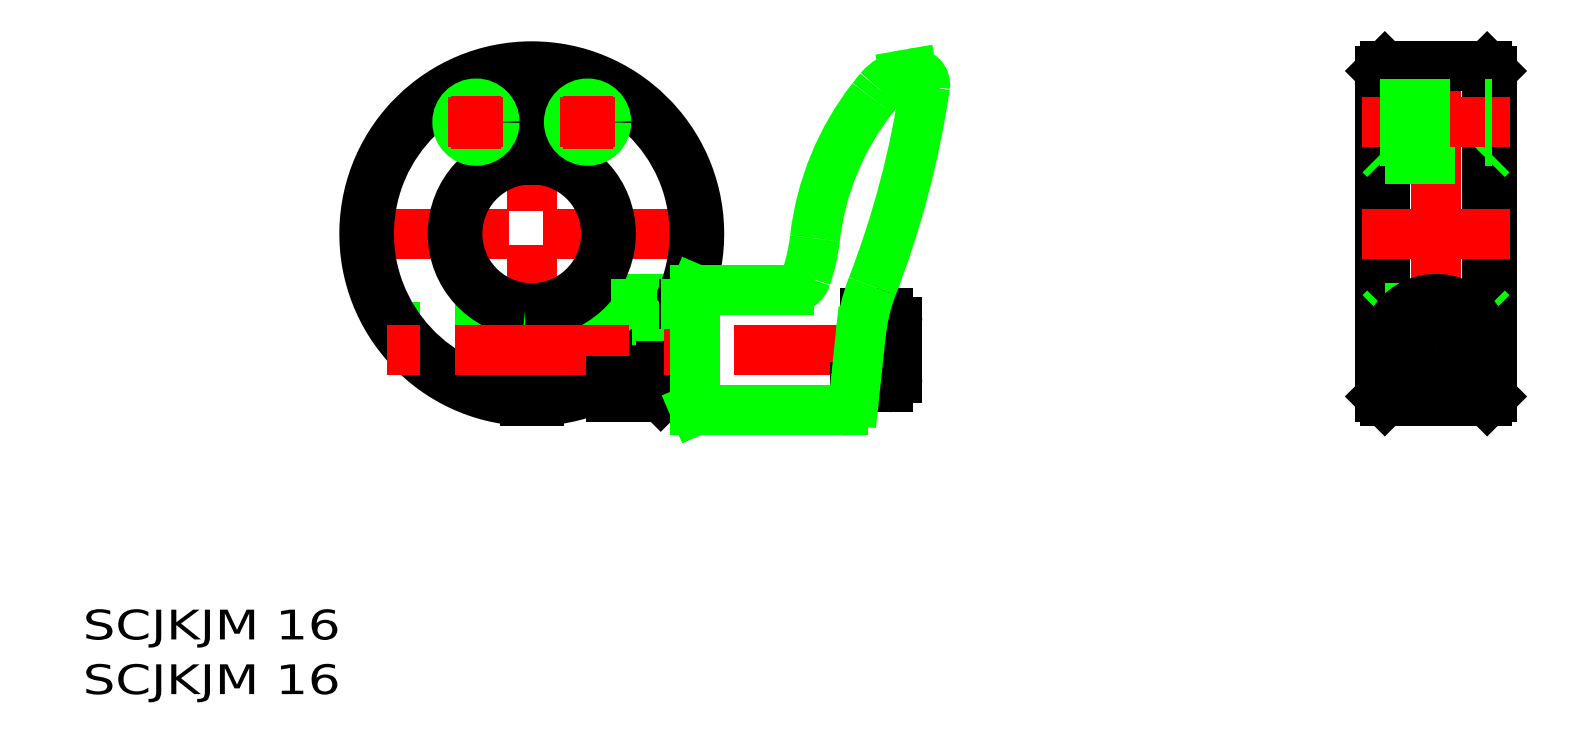
<metadata>
{"format":"dxf","ext":"dxf","renderer":"ezdxf+matplotlib","layout":"modelspace","background":"white","min_lineweight":24,"dpi":150}
</metadata>
<code>
0
SECTION
2
ENTITIES
0
LINE
8
CSLAYER2
10
88.27
20
69.49
11
48.27
21
69.49
0
LINE
8
CSLAYER2
10
68.27
20
49.49
11
68.27
21
89.49
0
LINE
8
CSLAYER1
10
67.52
20
51.51
11
67.52
21
61.53
0
LINE
8
CSLAYER1
10
67.52
20
77.46
11
67.52
21
83.99
0
LINE
8
CSLAYER1
10
69.02
20
51.51
11
69.02
21
61.53
0
LINE
8
CSLAYER1
10
69.02
20
77.46
11
69.02
21
83.99
0
LINE
8
CSLAYER1
10
76.77
20
54.24
11
69.02
21
54.24
0
LINE
8
CSLAYER1
10
76.77
20
59.74
11
69.02
21
59.74
0
LINE
8
CSLAYER1
10
67.52
20
54.49
11
58.32
21
54.49
0
LINE
8
CSLAYER1
10
67.52
20
54.99
11
58.32
21
54.99
0
LINE
8
CSLAYER1
10
67.52
20
59.49
11
53.3
21
59.49
0
LINE
8
CSLAYER1
10
67.52
20
58.99
11
53.65
21
58.99
0
LINE
8
CSLAYER1
10
76.77
20
53.62
11
76.77
21
62.49
0
LINE
8
CSLAYER1
10
84.85
20
62.49
11
76.77
21
62.49
0
ARC
8
CSLAYER1
10
68.27
20
69.49
40
18
50
-87.61
51
267.6
0
ARC
8
CSLAYER1
10
68.27
20
69.49
40
17.5
50
-87.54
51
267.5
0
ARC
8
CSLAYER1
10
68.27
20
69.49
40
8
50
-84.62
51
84.62
0
ARC
8
CSLAYER1
10
68.27
20
69.49
40
8.5
50
-84.94
51
84.94
0
ARC
8
CSLAYER1
10
68.27
20
69.49
40
8
50
95.38
51
264.6
0
ARC
8
CSLAYER1
10
68.27
20
69.49
40
8.5
50
95.06
51
264.9
0
LINE
8
CSLAYER1
10
69.02
20
83.99
11
67.52
21
83.99
0
LINE
8
CSLAYER1
10
81.77
20
51.99
11
81.77
21
57.59
0
LINE
8
CSLAYER1
10
81.77
20
57.59
11
81.77
21
61.99
0
LINE
8
CSLAYER1
10
81.77
20
51.99
11
76.77
21
51.99
0
LINE
8
CSLAYER1
10
81.77
20
61.99
11
76.77
21
61.99
0
LINE
8
CSLAYER1
10
82.13
20
51.99
11
82.13
21
58.01
0
LINE
8
CSLAYER1
10
82.13
20
58.01
11
82.13
21
61.99
0
LINE
8
CSLAYER1
10
85.77
20
51.99
11
82.13
21
51.99
0
LINE
8
CSLAYER1
10
81.77
20
52.36
11
82.13
21
51.99
0
LINE
8
CSLAYER2
10
108.8
20
56.99
11
52.65
21
56.99
0
LINE
8
CSLAYER1
10
81.77
20
61.63
11
82.13
21
61.99
0
LINE
8
CSLAYER1
10
85.77
20
61.99
11
84.63
21
61.99
0
LINE
8
CSLAYER1
10
84.63
20
61.99
11
82.13
21
61.99
0
LINE
8
CSLAYER1
10
76.77
20
51.99
11
76.77
21
53.62
0
LINE
8
CSLAYER1
10
171.5
20
86.99
11
171.5
21
51.99
0
LINE
8
CSLAYER1
10
159.5
20
86.99
11
159.5
21
51.99
0
LINE
8
CSLAYER1
10
171
20
87.49
11
171
21
51.49
0
LINE
8
CSLAYER1
10
160
20
87.49
11
160
21
51.49
0
LINE
8
CSLAYER2
10
165.5
20
89.49
11
165.5
21
49.49
0
LINE
8
CSLAYER2
10
159
20
56.99
11
172
21
56.99
0
LINE
8
CSLAYER1
10
160
20
51.49
11
159.5
21
51.99
0
LINE
8
CSLAYER1
10
159.5
20
60.99
11
160
21
61.49
0
LINE
8
CSLAYER1
10
171
20
51.49
11
171.5
21
51.99
0
LINE
8
CSLAYER1
10
171
20
61.49
11
171.5
21
60.99
0
LINE
8
CSLAYER2
10
157.5
20
69.49
11
173.5
21
69.49
0
LINE
8
CSLAYER1
10
159.5
20
83.99
11
171.5
21
83.99
0
LINE
8
CSLAYER1
10
160
20
77.49
11
159.5
21
77.99
0
LINE
8
CSLAYER1
10
159.5
20
86.99
11
160
21
87.49
0
LINE
8
CSLAYER1
10
171.5
20
77.99
11
171
21
77.49
0
LINE
8
CSLAYER1
10
171
20
87.49
11
171.5
21
86.99
0
LINE
8
CSLAYER1
10
160
20
87.49
11
171
21
87.49
0
LINE
8
CSLAYER1
10
160
20
51.49
11
171
21
51.49
0
LINE
8
CSLAYER1
10
160
20
77.49
11
171
21
77.49
0
LINE
8
CSLAYER1
10
160
20
61.49
11
171
21
61.49
0
CIRCLE
8
CSLAYER1
10
165.5
20
56.99
40
2.5
0
CIRCLE
8
CSLAYER1
10
165.5
20
56.99
40
2
0
CIRCLE
8
CSLAYER1
10
165.5
20
56.99
40
2.75
0
ARC
8
CSLAYER1
10
165.5
20
56.99
40
5.5
50
-37.74
51
217.7
0
LINE
8
CSLAYER1
10
161.1
20
53.62
11
169.8
21
53.62
0
TEXT
8
CSLAYER1
10
20
20
20
40
3.2
41
0.9992
1
SCJKJM 16
50
0
51
0
7
EASYDRAW_FONT
72
     5
11
47.71
21
20
0
TEXT
8
CSLAYER1
10
20
20
25.88
40
3.2
41
0.9992
1
SCJKJM 16
50
0
51
0
7
EASYDRAW_FONT
72
     5
11
47.71
21
25.88
0
CIRCLE
8
CSLAYER1
10
62.27
20
81.49
40
1.7
0
CIRCLE
8
CSLAYER1
10
62.27
20
81.49
40
2
0
LINE
8
CSLAYER2
10
59.31
20
81.49
11
65.22
21
81.49
0
LINE
8
CSLAYER2
10
62.27
20
84.33
11
62.27
21
78.65
0
CIRCLE
8
CSLAYER1
10
74.27
20
81.49
40
1.7
0
CIRCLE
8
CSLAYER1
10
74.27
20
81.49
40
2
0
LINE
8
CSLAYER2
10
74.27
20
84.33
11
74.27
21
78.65
0
LINE
8
CSLAYER2
10
77.22
20
81.49
11
71.31
21
81.49
0
LINE
8
CSLAYER2
10
157.5
20
81.49
11
173.5
21
81.49
0
LINE
8
CSLAYER1
10
159.5
20
83.19
11
171.5
21
83.19
0
LINE
8
CSLAYER1
10
159.5
20
83.49
11
171.5
21
83.49
0
LINE
8
CSLAYER1
10
159.5
20
79.49
11
171.5
21
79.49
0
LINE
8
CSLAYER1
10
159.5
20
79.79
11
171.5
21
79.79
0
INSERT
8
CSLAYER1
2
BLKF0000
10
0
20
0
30
0
0
ENDSEC
0
EOF

</code>
